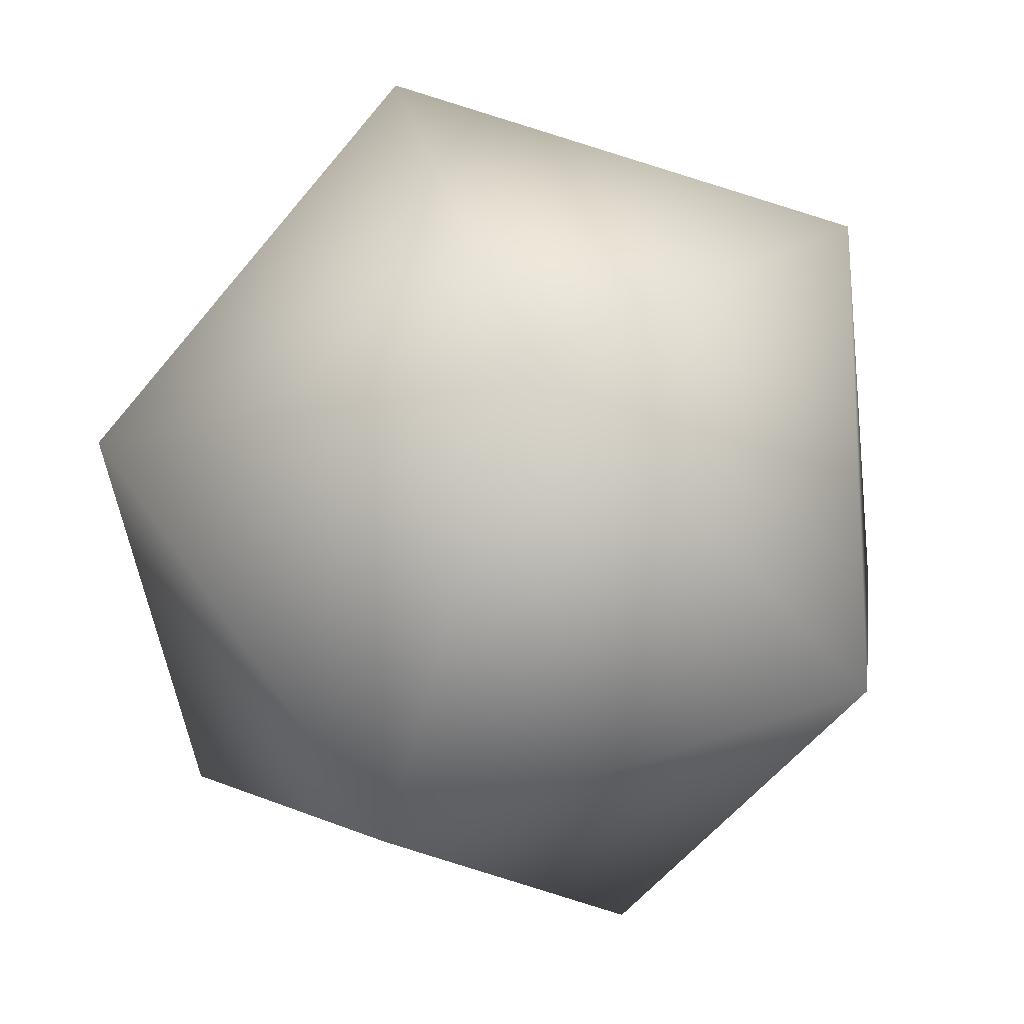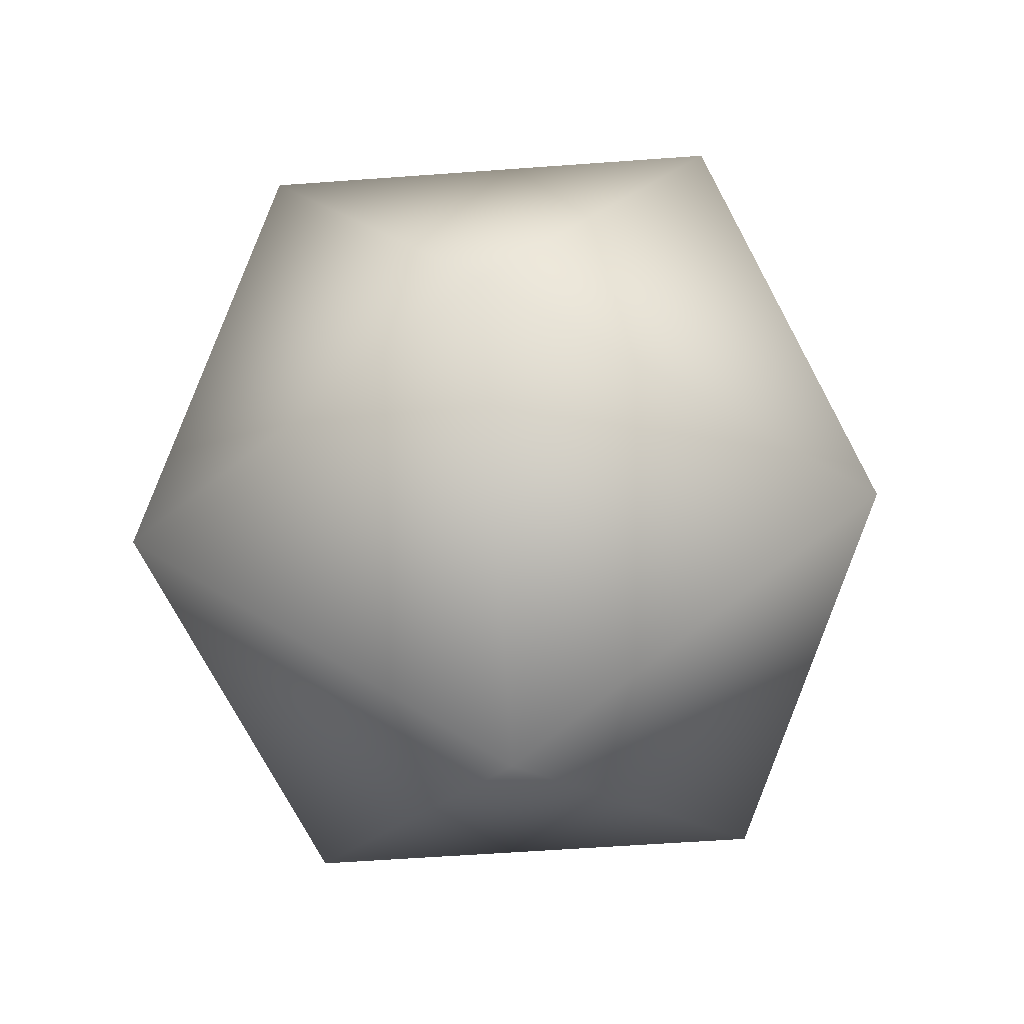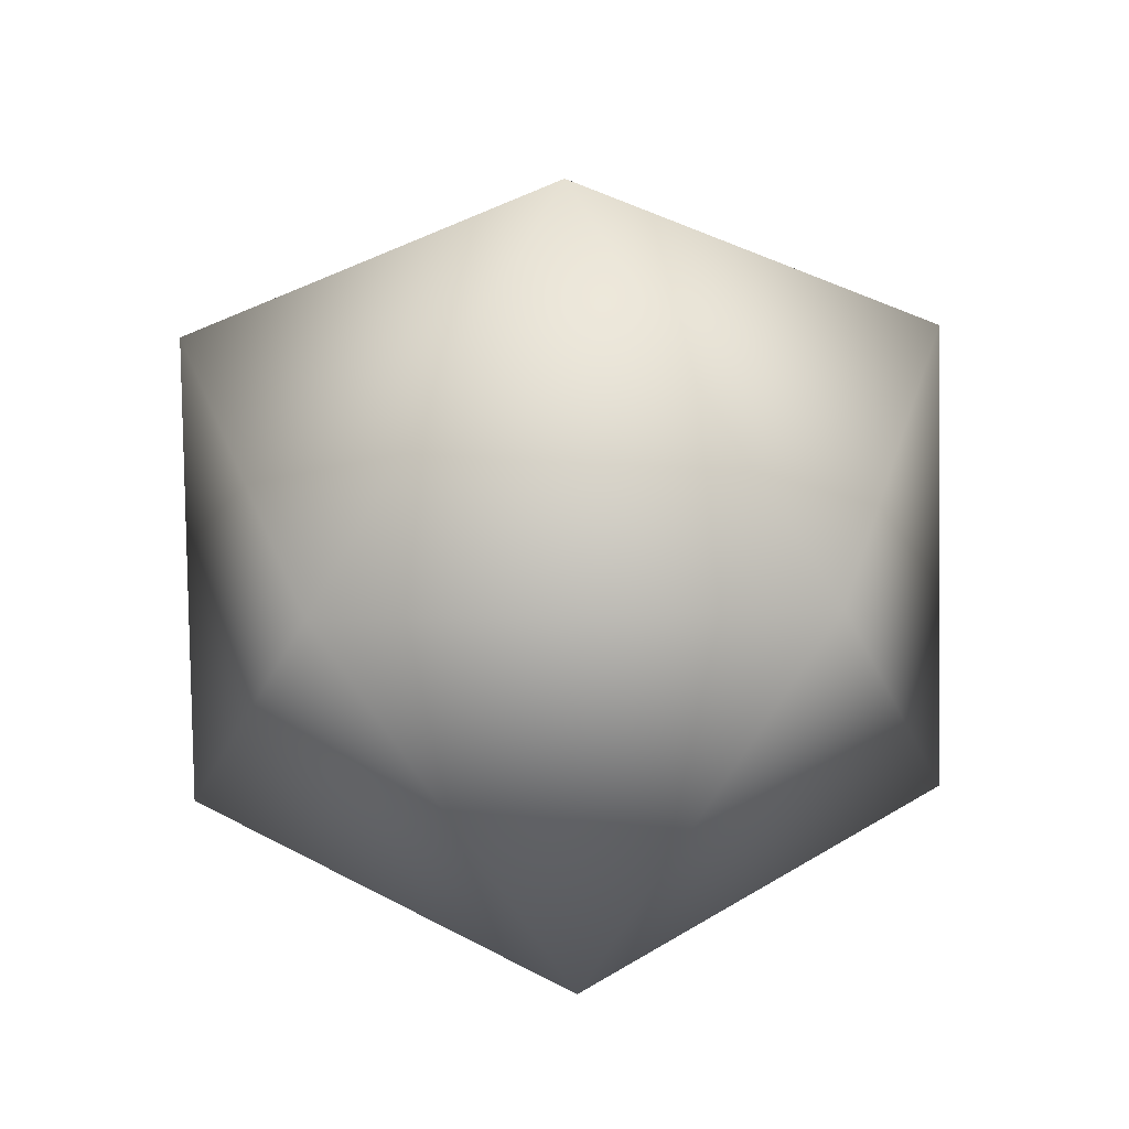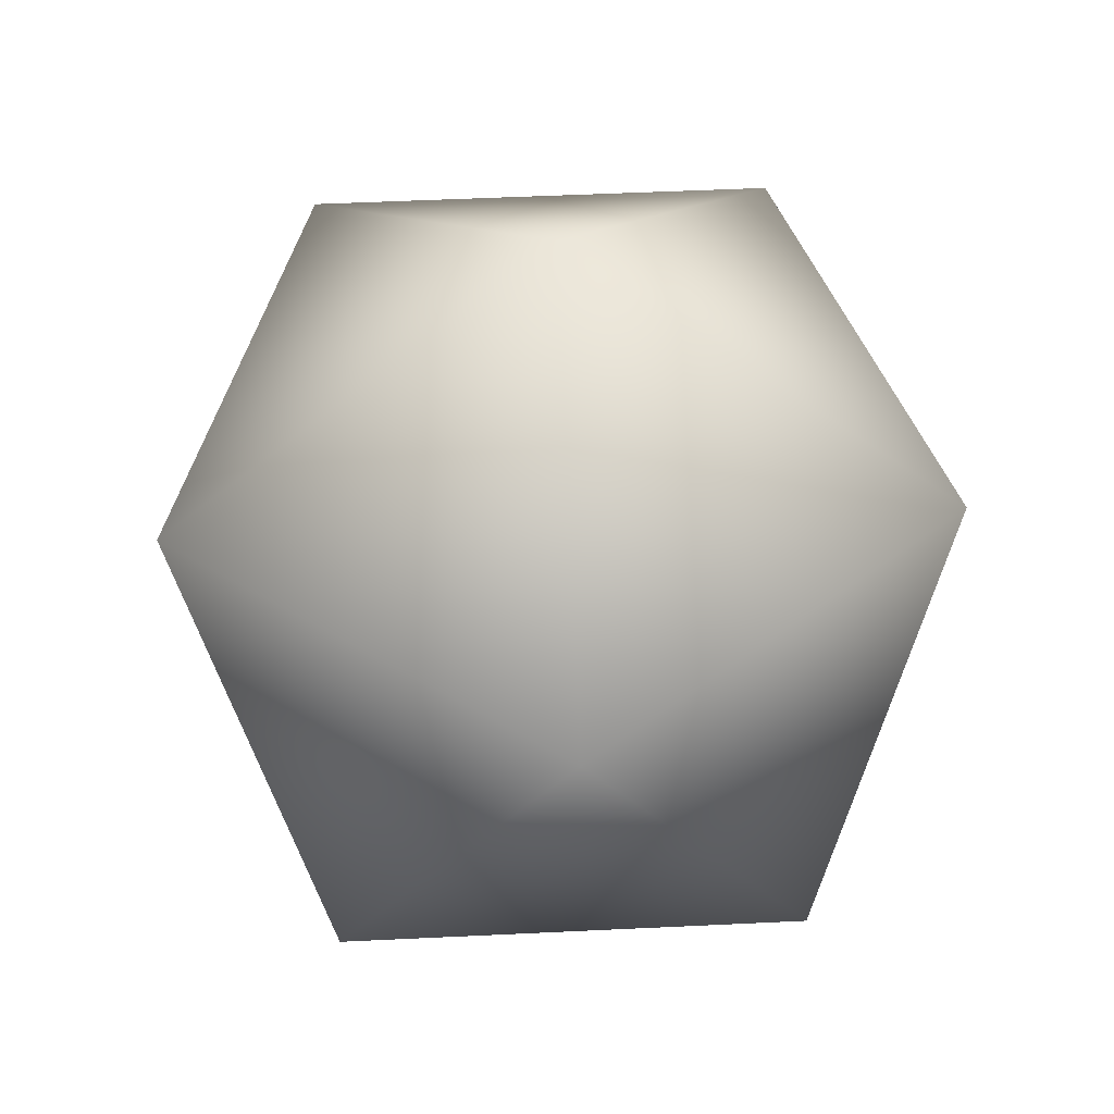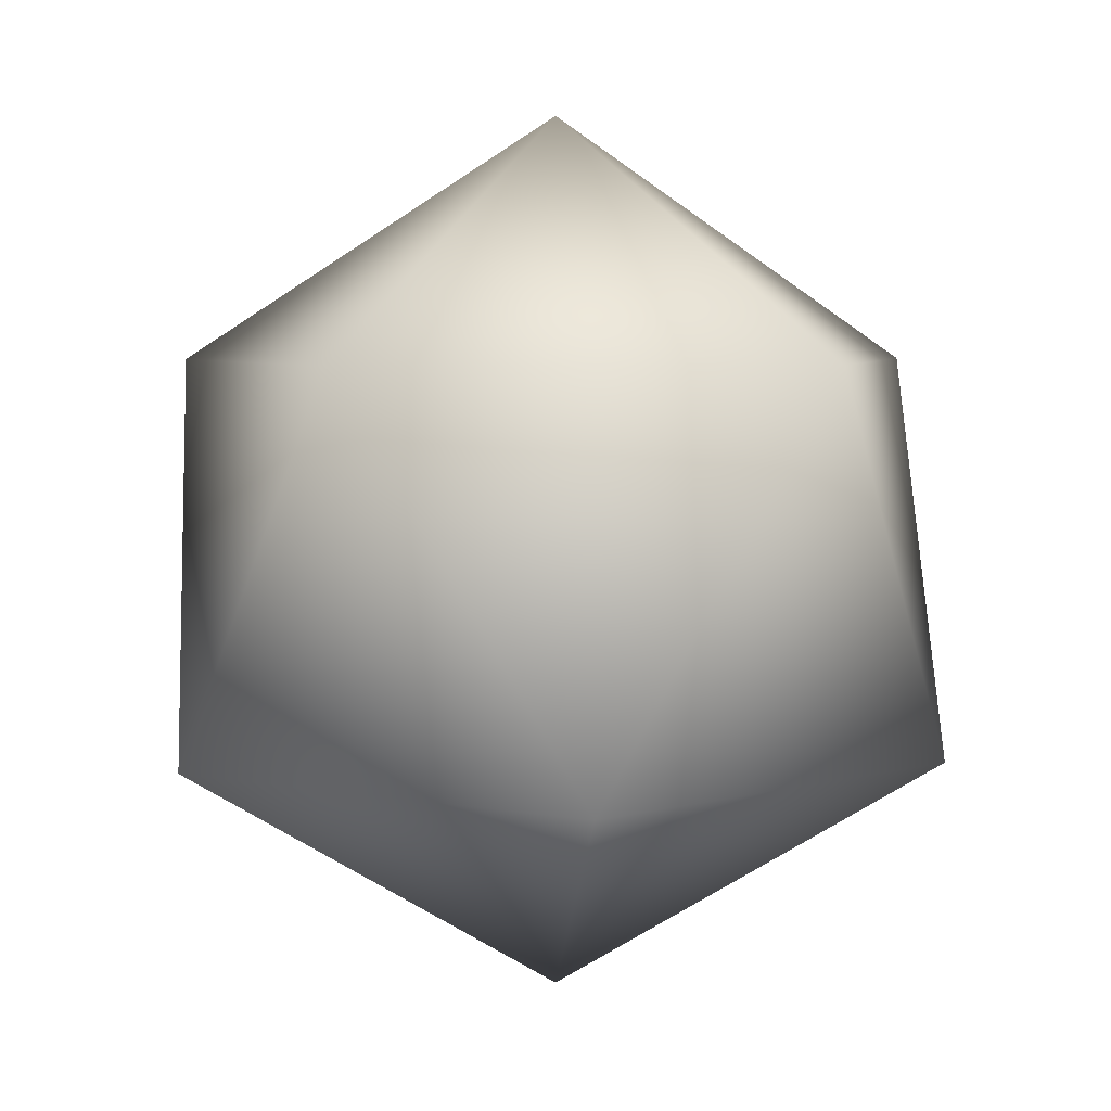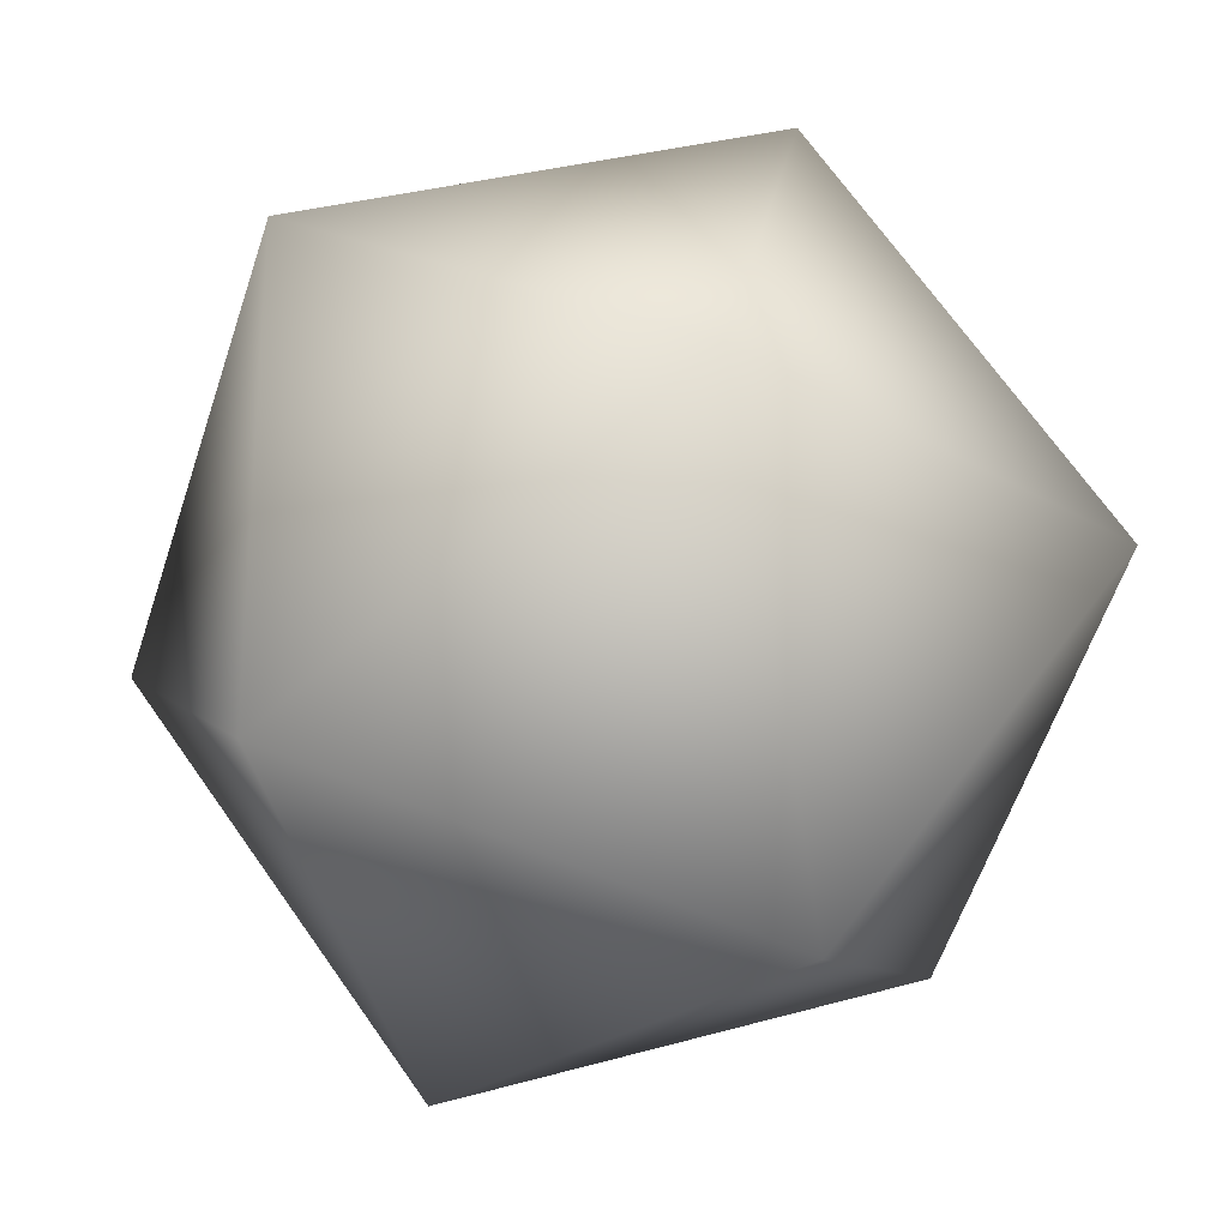
<metadata>
{"format":"obj","ext":"obj","renderer":"f3d","projection":"perspective","resolution":1024,"background":"white","views":[{"elev":-17.8,"azim":-2.2,"up":"+Z"},{"elev":-56.8,"azim":58.4,"up":"+Y"},{"elev":38.3,"azim":52.3,"up":"+Y"},{"elev":50.7,"azim":-129.0,"up":"+Y"},{"elev":5.1,"azim":-23.0,"up":"+Y"},{"elev":-27.0,"azim":-73.8,"up":"+Z"}]}
</metadata>
<code>
g  Mesh
v 0 -1 0
v 0.7236 -0.4472 0.5257
v -0.2764 -0.4472 0.8506
v 0.7236 -0.4472 -0.5257
v -0.8944 -0.4472 0
v -0.2764 -0.4472 -0.8506
v 0.8944 0.4472 0
v 0.2764 0.4472 0.8506
v -0.7236 0.4472 0.5257
v -0.7236 0.4472 -0.5257
v 0.2764 0.4472 -0.8506
v 0 1 0
f 1 2 3
f 2 1 4
f 1 3 5
f 1 5 6
f 1 6 4
f 2 4 7
f 3 2 8
f 5 3 9
f 6 5 10
f 4 6 11
f 2 7 8
f 3 8 9
f 5 9 10
f 6 10 11
f 4 11 7
f 8 7 12
f 9 8 12
f 10 9 12
f 11 10 12
f 7 11 12

</code>
